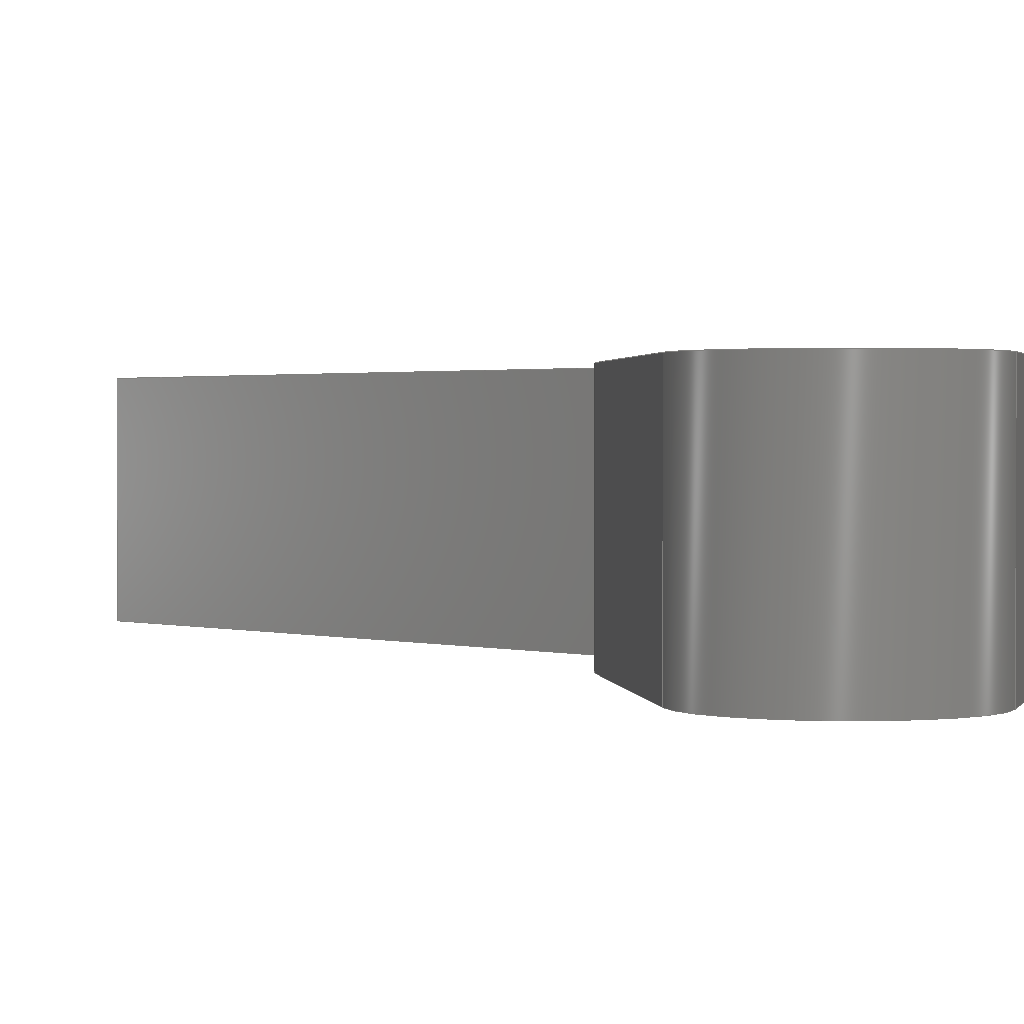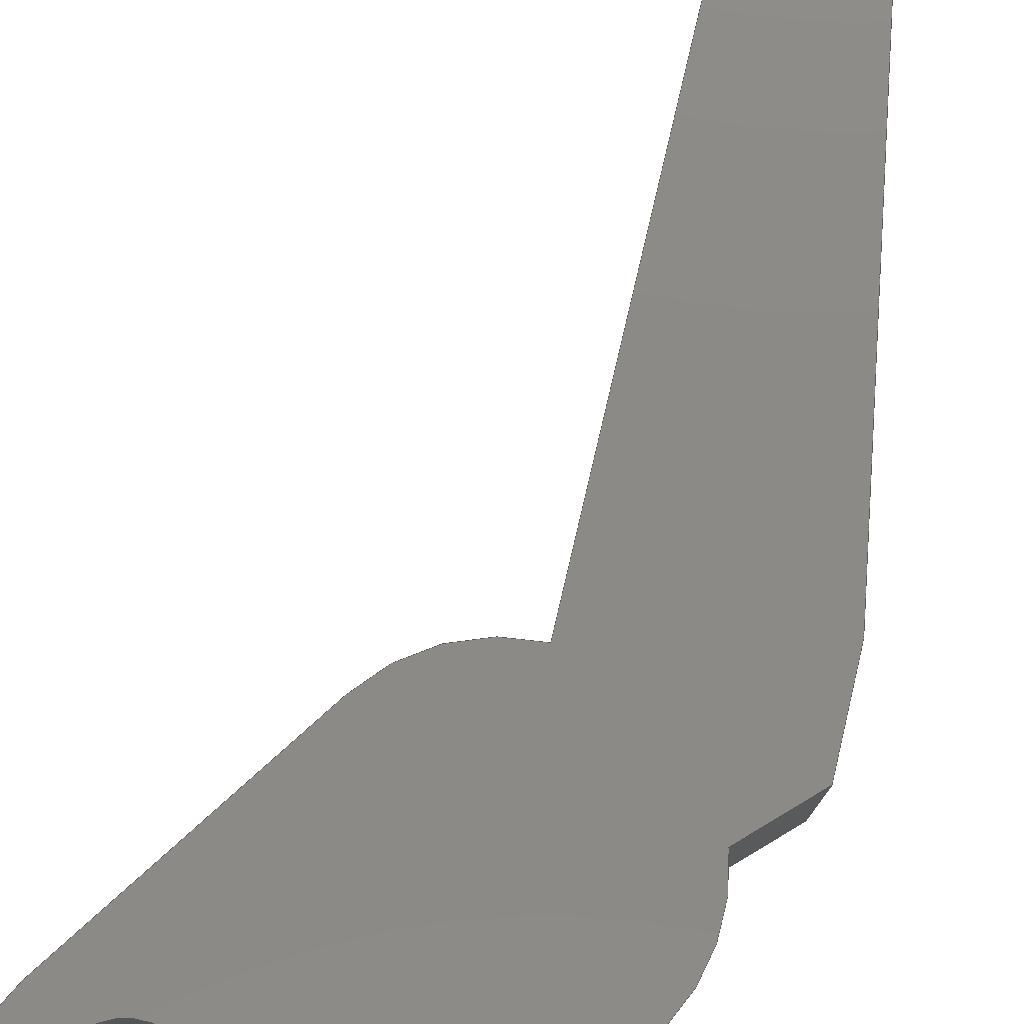
<metadata>
{"format":"step","ext":"step","renderer":"f3d","projection":"perspective","resolution":1024,"background":"white","views":[{"elev":1.3,"azim":-41.3,"up":"+Y"},{"elev":78.2,"azim":13.2,"up":"+Y"}]}
</metadata>
<code>
ISO-10303-21;
DATA;
#1=MECHANICAL_DESIGN_GEOMETRIC_PRESENTATION_REPRESENTATION('',(#4),#417);
#2=SHAPE_REPRESENTATION_RELATIONSHIP('SRR','None',#424,#3);
#3=ADVANCED_BREP_SHAPE_REPRESENTATION('',(#5),#416);
#4=STYLED_ITEM('',(#434),#5);
#5=MANIFOLD_SOLID_BREP('Body1',#241);
#6=CYLINDRICAL_SURFACE('',#260,0.025);
#7=CYLINDRICAL_SURFACE('',#266,0.075);
#8=CYLINDRICAL_SURFACE('',#269,0.05);
#9=CYLINDRICAL_SURFACE('',#272,0.075);
#10=FACE_BOUND('',#26,.T.);
#11=FACE_BOUND('',#39,.T.);
#12=FACE_OUTER_BOUND('',#25,.T.);
#13=FACE_OUTER_BOUND('',#27,.T.);
#14=FACE_OUTER_BOUND('',#28,.T.);
#15=FACE_OUTER_BOUND('',#29,.T.);
#16=FACE_OUTER_BOUND('',#30,.T.);
#17=FACE_OUTER_BOUND('',#31,.T.);
#18=FACE_OUTER_BOUND('',#32,.T.);
#19=FACE_OUTER_BOUND('',#33,.T.);
#20=FACE_OUTER_BOUND('',#34,.T.);
#21=FACE_OUTER_BOUND('',#35,.T.);
#22=FACE_OUTER_BOUND('',#36,.T.);
#23=FACE_OUTER_BOUND('',#37,.T.);
#24=FACE_OUTER_BOUND('',#38,.T.);
#25=EDGE_LOOP('',(#153,#154,#155,#156,#157,#158,#159,#160,#161,#162));
#26=EDGE_LOOP('',(#163));
#27=EDGE_LOOP('',(#164,#165,#166,#167));
#28=EDGE_LOOP('',(#168,#169,#170,#171));
#29=EDGE_LOOP('',(#172,#173,#174,#175));
#30=EDGE_LOOP('',(#176,#177,#178,#179));
#31=EDGE_LOOP('',(#180,#181,#182,#183));
#32=EDGE_LOOP('',(#184,#185,#186,#187));
#33=EDGE_LOOP('',(#188,#189,#190,#191));
#34=EDGE_LOOP('',(#192,#193,#194,#195));
#35=EDGE_LOOP('',(#196,#197,#198,#199));
#36=EDGE_LOOP('',(#200,#201,#202,#203));
#37=EDGE_LOOP('',(#204,#205,#206,#207));
#38=EDGE_LOOP('',(#208,#209,#210,#211,#212,#213,#214,#215,#216,#217));
#39=EDGE_LOOP('',(#218));
#40=CIRCLE('',#256,0.075);
#41=CIRCLE('',#257,0.05);
#42=CIRCLE('',#258,0.075);
#43=CIRCLE('',#259,0.025);
#44=CIRCLE('',#261,0.025);
#45=CIRCLE('',#267,0.075);
#46=CIRCLE('',#270,0.05);
#47=CIRCLE('',#273,0.075);
#48=LINE('',#349,#73);
#49=LINE('',#351,#74);
#50=LINE('',#353,#75);
#51=LINE('',#355,#76);
#52=LINE('',#357,#77);
#53=LINE('',#361,#78);
#54=LINE('',#365,#79);
#55=LINE('',#372,#80);
#56=LINE('',#375,#81);
#57=LINE('',#377,#82);
#58=LINE('',#378,#83);
#59=LINE('',#381,#84);
#60=LINE('',#382,#85);
#61=LINE('',#385,#86);
#62=LINE('',#386,#87);
#63=LINE('',#389,#88);
#64=LINE('',#390,#89);
#65=LINE('',#394,#90);
#66=LINE('',#397,#91);
#67=LINE('',#398,#92);
#68=LINE('',#402,#93);
#69=LINE('',#405,#94);
#70=LINE('',#406,#95);
#71=LINE('',#410,#96);
#72=LINE('',#412,#97);
#73=VECTOR('',#280,1);
#74=VECTOR('',#281,1);
#75=VECTOR('',#282,1);
#76=VECTOR('',#283,1);
#77=VECTOR('',#284,1);
#78=VECTOR('',#287,1);
#79=VECTOR('',#290,1);
#80=VECTOR('',#299,0.025);
#81=VECTOR('',#302,1);
#82=VECTOR('',#303,1);
#83=VECTOR('',#304,1);
#84=VECTOR('',#307,1);
#85=VECTOR('',#308,1);
#86=VECTOR('',#311,1);
#87=VECTOR('',#312,1);
#88=VECTOR('',#315,1);
#89=VECTOR('',#316,1);
#90=VECTOR('',#321,1);
#91=VECTOR('',#324,1);
#92=VECTOR('',#325,1);
#93=VECTOR('',#330,1);
#94=VECTOR('',#333,1);
#95=VECTOR('',#334,1);
#96=VECTOR('',#339,1);
#97=VECTOR('',#342,1);
#98=VERTEX_POINT('',#347);
#99=VERTEX_POINT('',#348);
#100=VERTEX_POINT('',#350);
#101=VERTEX_POINT('',#352);
#102=VERTEX_POINT('',#354);
#103=VERTEX_POINT('',#356);
#104=VERTEX_POINT('',#358);
#105=VERTEX_POINT('',#360);
#106=VERTEX_POINT('',#362);
#107=VERTEX_POINT('',#364);
#108=VERTEX_POINT('',#367);
#109=VERTEX_POINT('',#370);
#110=VERTEX_POINT('',#374);
#111=VERTEX_POINT('',#376);
#112=VERTEX_POINT('',#380);
#113=VERTEX_POINT('',#384);
#114=VERTEX_POINT('',#388);
#115=VERTEX_POINT('',#392);
#116=VERTEX_POINT('',#396);
#117=VERTEX_POINT('',#400);
#118=VERTEX_POINT('',#404);
#119=VERTEX_POINT('',#408);
#120=EDGE_CURVE('',#98,#99,#48,.T.);
#121=EDGE_CURVE('',#99,#100,#49,.T.);
#122=EDGE_CURVE('',#100,#101,#50,.T.);
#123=EDGE_CURVE('',#101,#102,#51,.T.);
#124=EDGE_CURVE('',#102,#103,#52,.T.);
#125=EDGE_CURVE('',#103,#104,#40,.T.);
#126=EDGE_CURVE('',#104,#105,#53,.T.);
#127=EDGE_CURVE('',#105,#106,#41,.T.);
#128=EDGE_CURVE('',#106,#107,#54,.T.);
#129=EDGE_CURVE('',#107,#98,#42,.T.);
#130=EDGE_CURVE('',#108,#108,#43,.T.);
#131=EDGE_CURVE('',#109,#109,#44,.T.);
#132=EDGE_CURVE('',#109,#108,#55,.T.);
#133=EDGE_CURVE('',#110,#99,#56,.T.);
#134=EDGE_CURVE('',#111,#110,#57,.T.);
#135=EDGE_CURVE('',#100,#111,#58,.T.);
#136=EDGE_CURVE('',#112,#111,#59,.T.);
#137=EDGE_CURVE('',#101,#112,#60,.T.);
#138=EDGE_CURVE('',#113,#112,#61,.T.);
#139=EDGE_CURVE('',#102,#113,#62,.T.);
#140=EDGE_CURVE('',#114,#113,#63,.T.);
#141=EDGE_CURVE('',#103,#114,#64,.T.);
#142=EDGE_CURVE('',#115,#114,#45,.T.);
#143=EDGE_CURVE('',#104,#115,#65,.T.);
#144=EDGE_CURVE('',#116,#115,#66,.T.);
#145=EDGE_CURVE('',#105,#116,#67,.T.);
#146=EDGE_CURVE('',#117,#116,#46,.T.);
#147=EDGE_CURVE('',#106,#117,#68,.T.);
#148=EDGE_CURVE('',#118,#117,#69,.T.);
#149=EDGE_CURVE('',#107,#118,#70,.T.);
#150=EDGE_CURVE('',#119,#118,#47,.T.);
#151=EDGE_CURVE('',#98,#119,#71,.T.);
#152=EDGE_CURVE('',#110,#119,#72,.T.);
#153=ORIENTED_EDGE('',*,*,#120,.T.);
#154=ORIENTED_EDGE('',*,*,#121,.T.);
#155=ORIENTED_EDGE('',*,*,#122,.T.);
#156=ORIENTED_EDGE('',*,*,#123,.T.);
#157=ORIENTED_EDGE('',*,*,#124,.T.);
#158=ORIENTED_EDGE('',*,*,#125,.T.);
#159=ORIENTED_EDGE('',*,*,#126,.T.);
#160=ORIENTED_EDGE('',*,*,#127,.T.);
#161=ORIENTED_EDGE('',*,*,#128,.T.);
#162=ORIENTED_EDGE('',*,*,#129,.T.);
#163=ORIENTED_EDGE('',*,*,#130,.T.);
#164=ORIENTED_EDGE('',*,*,#131,.F.);
#165=ORIENTED_EDGE('',*,*,#132,.T.);
#166=ORIENTED_EDGE('',*,*,#130,.F.);
#167=ORIENTED_EDGE('',*,*,#132,.F.);
#168=ORIENTED_EDGE('',*,*,#133,.F.);
#169=ORIENTED_EDGE('',*,*,#134,.F.);
#170=ORIENTED_EDGE('',*,*,#135,.F.);
#171=ORIENTED_EDGE('',*,*,#121,.F.);
#172=ORIENTED_EDGE('',*,*,#135,.T.);
#173=ORIENTED_EDGE('',*,*,#136,.F.);
#174=ORIENTED_EDGE('',*,*,#137,.F.);
#175=ORIENTED_EDGE('',*,*,#122,.F.);
#176=ORIENTED_EDGE('',*,*,#137,.T.);
#177=ORIENTED_EDGE('',*,*,#138,.F.);
#178=ORIENTED_EDGE('',*,*,#139,.F.);
#179=ORIENTED_EDGE('',*,*,#123,.F.);
#180=ORIENTED_EDGE('',*,*,#139,.T.);
#181=ORIENTED_EDGE('',*,*,#140,.F.);
#182=ORIENTED_EDGE('',*,*,#141,.F.);
#183=ORIENTED_EDGE('',*,*,#124,.F.);
#184=ORIENTED_EDGE('',*,*,#141,.T.);
#185=ORIENTED_EDGE('',*,*,#142,.F.);
#186=ORIENTED_EDGE('',*,*,#143,.F.);
#187=ORIENTED_EDGE('',*,*,#125,.F.);
#188=ORIENTED_EDGE('',*,*,#143,.T.);
#189=ORIENTED_EDGE('',*,*,#144,.F.);
#190=ORIENTED_EDGE('',*,*,#145,.F.);
#191=ORIENTED_EDGE('',*,*,#126,.F.);
#192=ORIENTED_EDGE('',*,*,#145,.T.);
#193=ORIENTED_EDGE('',*,*,#146,.F.);
#194=ORIENTED_EDGE('',*,*,#147,.F.);
#195=ORIENTED_EDGE('',*,*,#127,.F.);
#196=ORIENTED_EDGE('',*,*,#147,.T.);
#197=ORIENTED_EDGE('',*,*,#148,.F.);
#198=ORIENTED_EDGE('',*,*,#149,.F.);
#199=ORIENTED_EDGE('',*,*,#128,.F.);
#200=ORIENTED_EDGE('',*,*,#149,.T.);
#201=ORIENTED_EDGE('',*,*,#150,.F.);
#202=ORIENTED_EDGE('',*,*,#151,.F.);
#203=ORIENTED_EDGE('',*,*,#129,.F.);
#204=ORIENTED_EDGE('',*,*,#151,.T.);
#205=ORIENTED_EDGE('',*,*,#152,.F.);
#206=ORIENTED_EDGE('',*,*,#133,.T.);
#207=ORIENTED_EDGE('',*,*,#120,.F.);
#208=ORIENTED_EDGE('',*,*,#152,.T.);
#209=ORIENTED_EDGE('',*,*,#150,.T.);
#210=ORIENTED_EDGE('',*,*,#148,.T.);
#211=ORIENTED_EDGE('',*,*,#146,.T.);
#212=ORIENTED_EDGE('',*,*,#144,.T.);
#213=ORIENTED_EDGE('',*,*,#142,.T.);
#214=ORIENTED_EDGE('',*,*,#140,.T.);
#215=ORIENTED_EDGE('',*,*,#138,.T.);
#216=ORIENTED_EDGE('',*,*,#136,.T.);
#217=ORIENTED_EDGE('',*,*,#134,.T.);
#218=ORIENTED_EDGE('',*,*,#131,.T.);
#219=PLANE('',#255);
#220=PLANE('',#262);
#221=PLANE('',#263);
#222=PLANE('',#264);
#223=PLANE('',#265);
#224=PLANE('',#268);
#225=PLANE('',#271);
#226=PLANE('',#274);
#227=PLANE('',#275);
#228=ADVANCED_FACE('',(#12,#10),#219,.F.);
#229=ADVANCED_FACE('',(#13),#6,.F.);
#230=ADVANCED_FACE('',(#14),#220,.T.);
#231=ADVANCED_FACE('',(#15),#221,.T.);
#232=ADVANCED_FACE('',(#16),#222,.T.);
#233=ADVANCED_FACE('',(#17),#223,.T.);
#234=ADVANCED_FACE('',(#18),#7,.T.);
#235=ADVANCED_FACE('',(#19),#224,.T.);
#236=ADVANCED_FACE('',(#20),#8,.T.);
#237=ADVANCED_FACE('',(#21),#225,.T.);
#238=ADVANCED_FACE('',(#22),#9,.T.);
#239=ADVANCED_FACE('',(#23),#226,.T.);
#240=ADVANCED_FACE('',(#24,#11),#227,.T.);
#241=CLOSED_SHELL('',(#228,#229,#230,#231,#232,#233,#234,#235,#236,#237,
#238,#239,#240));
#242=DERIVED_UNIT_ELEMENT(#244,1);
#243=DERIVED_UNIT_ELEMENT(#419,3);
#244=(
MASS_UNIT()
NAMED_UNIT(*)
SI_UNIT(.KILO.,.GRAM.)
);
#245=DERIVED_UNIT((#242,#243));
#246=MEASURE_REPRESENTATION_ITEM('density measure',
POSITIVE_RATIO_MEASURE(7850),#245);
#247=PROPERTY_DEFINITION_REPRESENTATION(#252,#249);
#248=PROPERTY_DEFINITION_REPRESENTATION(#253,#250);
#249=REPRESENTATION('material name',(#251),#416);
#250=REPRESENTATION('density',(#246),#416);
#251=DESCRIPTIVE_REPRESENTATION_ITEM('Steel','Steel');
#252=PROPERTY_DEFINITION('material property','material name',#426);
#253=PROPERTY_DEFINITION('material property','density of part',#426);
#254=AXIS2_PLACEMENT_3D('placement',#345,#276,#277);
#255=AXIS2_PLACEMENT_3D('',#346,#278,#279);
#256=AXIS2_PLACEMENT_3D('',#359,#285,#286);
#257=AXIS2_PLACEMENT_3D('',#363,#288,#289);
#258=AXIS2_PLACEMENT_3D('',#366,#291,#292);
#259=AXIS2_PLACEMENT_3D('',#368,#293,#294);
#260=AXIS2_PLACEMENT_3D('',#369,#295,#296);
#261=AXIS2_PLACEMENT_3D('',#371,#297,#298);
#262=AXIS2_PLACEMENT_3D('',#373,#300,#301);
#263=AXIS2_PLACEMENT_3D('',#379,#305,#306);
#264=AXIS2_PLACEMENT_3D('',#383,#309,#310);
#265=AXIS2_PLACEMENT_3D('',#387,#313,#314);
#266=AXIS2_PLACEMENT_3D('',#391,#317,#318);
#267=AXIS2_PLACEMENT_3D('',#393,#319,#320);
#268=AXIS2_PLACEMENT_3D('',#395,#322,#323);
#269=AXIS2_PLACEMENT_3D('',#399,#326,#327);
#270=AXIS2_PLACEMENT_3D('',#401,#328,#329);
#271=AXIS2_PLACEMENT_3D('',#403,#331,#332);
#272=AXIS2_PLACEMENT_3D('',#407,#335,#336);
#273=AXIS2_PLACEMENT_3D('',#409,#337,#338);
#274=AXIS2_PLACEMENT_3D('',#411,#340,#341);
#275=AXIS2_PLACEMENT_3D('',#413,#343,#344);
#276=DIRECTION('axis',(0,0,1));
#277=DIRECTION('refdir',(1,0,0));
#278=DIRECTION('center_axis',(0,1,0));
#279=DIRECTION('ref_axis',(1,0,0));
#280=DIRECTION('',(0,0,-1));
#281=DIRECTION('',(1,0,0));
#282=DIRECTION('',(0.1644,0,0.9864));
#283=DIRECTION('',(0,0,1));
#284=DIRECTION('',(-0.718,0,0.6961));
#285=DIRECTION('center_axis',(0,-1,0));
#286=DIRECTION('ref_axis',(0.571,0,0.821));
#287=DIRECTION('',(-0.821,0,0.571));
#288=DIRECTION('center_axis',(0,-1,0));
#289=DIRECTION('ref_axis',(-0.821,0,-0.571));
#290=DIRECTION('',(0.571,0,-0.821));
#291=DIRECTION('center_axis',(0,-1,0));
#292=DIRECTION('ref_axis',(0,0,-1));
#293=DIRECTION('center_axis',(0,1,0));
#294=DIRECTION('ref_axis',(1,0,0));
#295=DIRECTION('center_axis',(0,1,0));
#296=DIRECTION('ref_axis',(1,0,0));
#297=DIRECTION('center_axis',(0,-1,0));
#298=DIRECTION('ref_axis',(1,0,0));
#299=DIRECTION('',(0,-1,0));
#300=DIRECTION('center_axis',(0,0,-1));
#301=DIRECTION('ref_axis',(-1,0,0));
#302=DIRECTION('',(0,-1,0));
#303=DIRECTION('',(-1,0,0));
#304=DIRECTION('',(0,1,0));
#305=DIRECTION('center_axis',(0.9864,0,-0.1644));
#306=DIRECTION('ref_axis',(-0.1644,0,-0.9864));
#307=DIRECTION('',(-0.1644,0,-0.9864));
#308=DIRECTION('',(0,1,0));
#309=DIRECTION('center_axis',(1,0,0));
#310=DIRECTION('ref_axis',(0,0,-1));
#311=DIRECTION('',(0,0,-1));
#312=DIRECTION('',(0,1,0));
#313=DIRECTION('center_axis',(0.6961,0,0.718));
#314=DIRECTION('ref_axis',(0.718,0,-0.6961));
#315=DIRECTION('',(0.718,0,-0.6961));
#316=DIRECTION('',(0,1,0));
#317=DIRECTION('center_axis',(0,1,0));
#318=DIRECTION('ref_axis',(0.571,0,0.821));
#319=DIRECTION('center_axis',(0,1,0));
#320=DIRECTION('ref_axis',(0.571,0,0.821));
#321=DIRECTION('',(0,1,0));
#322=DIRECTION('center_axis',(0.571,0,0.821));
#323=DIRECTION('ref_axis',(0.821,0,-0.571));
#324=DIRECTION('',(0.821,0,-0.571));
#325=DIRECTION('',(0,1,0));
#326=DIRECTION('center_axis',(0,1,0));
#327=DIRECTION('ref_axis',(-0.821,0,-0.571));
#328=DIRECTION('center_axis',(0,1,0));
#329=DIRECTION('ref_axis',(-0.821,0,-0.571));
#330=DIRECTION('',(0,1,0));
#331=DIRECTION('center_axis',(-0.821,0,-0.571));
#332=DIRECTION('ref_axis',(-0.571,0,0.821));
#333=DIRECTION('',(-0.571,0,0.821));
#334=DIRECTION('',(0,1,0));
#335=DIRECTION('center_axis',(0,1,0));
#336=DIRECTION('ref_axis',(0,0,-1));
#337=DIRECTION('center_axis',(0,1,0));
#338=DIRECTION('ref_axis',(0,0,-1));
#339=DIRECTION('',(0,1,0));
#340=DIRECTION('center_axis',(-1,0,0));
#341=DIRECTION('ref_axis',(0,0,1));
#342=DIRECTION('',(0,0,1));
#343=DIRECTION('center_axis',(0,1,0));
#344=DIRECTION('ref_axis',(1,0,0));
#345=CARTESIAN_POINT('',(0,0,0));
#346=CARTESIAN_POINT('Origin',(-0.025,-0.05,-0.125));
#347=CARTESIAN_POINT('',(0,-0.05,-0.075));
#348=CARTESIAN_POINT('',(0,-0.05,-0.4));
#349=CARTESIAN_POINT('',(0,-0.05,-0.4));
#350=CARTESIAN_POINT('',(0.05,-0.05,-0.4));
#351=CARTESIAN_POINT('',(0,-0.05,-0.4));
#352=CARTESIAN_POINT('',(0.1,-0.05,-0.1));
#353=CARTESIAN_POINT('',(0.1,-0.05,-0.1));
#354=CARTESIAN_POINT('',(0.1,-0.05,-0.05));
#355=CARTESIAN_POINT('',(0.1,-0.05,-0.1));
#356=CARTESIAN_POINT('',(0.07157,-0.05,-0.02243));
#357=CARTESIAN_POINT('',(0.1,-0.05,-0.05));
#358=CARTESIAN_POINT('',(0.04282,-0.05,0.06157));
#359=CARTESIAN_POINT('Origin',(0,-0.05,0));
#360=CARTESIAN_POINT('',(-0.07145,-0.05,0.141));
#361=CARTESIAN_POINT('',(0.04282,-0.05,0.06157));
#362=CARTESIAN_POINT('',(-0.141,-0.05,0.07145));
#363=CARTESIAN_POINT('Origin',(-0.1,-0.05,0.1));
#364=CARTESIAN_POINT('',(-0.06157,-0.05,-0.04282));
#365=CARTESIAN_POINT('',(-0.06157,-0.05,-0.04282));
#366=CARTESIAN_POINT('Origin',(0,-0.05,0));
#367=CARTESIAN_POINT('',(-0.125,-0.05,0.1));
#368=CARTESIAN_POINT('Origin',(-0.1,-0.05,0.1));
#369=CARTESIAN_POINT('Origin',(-0.1,0,0.1));
#370=CARTESIAN_POINT('',(-0.125,0.05,0.1));
#371=CARTESIAN_POINT('Origin',(-0.1,0.05,0.1));
#372=CARTESIAN_POINT('',(-0.125,0,0.1));
#373=CARTESIAN_POINT('Origin',(0.05,0,-0.4));
#374=CARTESIAN_POINT('',(0,0.05,-0.4));
#375=CARTESIAN_POINT('',(0,0,-0.4));
#376=CARTESIAN_POINT('',(0.05,0.05,-0.4));
#377=CARTESIAN_POINT('',(0,0.05,-0.4));
#378=CARTESIAN_POINT('',(0.05,0,-0.4));
#379=CARTESIAN_POINT('Origin',(0.1,0,-0.1));
#380=CARTESIAN_POINT('',(0.1,0.05,-0.1));
#381=CARTESIAN_POINT('',(0.1,0.05,-0.1));
#382=CARTESIAN_POINT('',(0.1,0,-0.1));
#383=CARTESIAN_POINT('Origin',(0.1,0,-0.05));
#384=CARTESIAN_POINT('',(0.1,0.05,-0.05));
#385=CARTESIAN_POINT('',(0.1,0.05,-0.1));
#386=CARTESIAN_POINT('',(0.1,0,-0.05));
#387=CARTESIAN_POINT('Origin',(0.07157,0,-0.02243));
#388=CARTESIAN_POINT('',(0.07157,0.05,-0.02243));
#389=CARTESIAN_POINT('',(0.1,0.05,-0.05));
#390=CARTESIAN_POINT('',(0.07157,0,-0.02243));
#391=CARTESIAN_POINT('Origin',(0,0,0));
#392=CARTESIAN_POINT('',(0.04282,0.05,0.06157));
#393=CARTESIAN_POINT('Origin',(0,0.05,0));
#394=CARTESIAN_POINT('',(0.04282,0,0.06157));
#395=CARTESIAN_POINT('Origin',(-0.07145,0,0.141));
#396=CARTESIAN_POINT('',(-0.07145,0.05,0.141));
#397=CARTESIAN_POINT('',(0.04282,0.05,0.06157));
#398=CARTESIAN_POINT('',(-0.07145,0,0.141));
#399=CARTESIAN_POINT('Origin',(-0.1,0,0.1));
#400=CARTESIAN_POINT('',(-0.141,0.05,0.07145));
#401=CARTESIAN_POINT('Origin',(-0.1,0.05,0.1));
#402=CARTESIAN_POINT('',(-0.141,0,0.07145));
#403=CARTESIAN_POINT('Origin',(-0.06157,0,-0.04282));
#404=CARTESIAN_POINT('',(-0.06157,0.05,-0.04282));
#405=CARTESIAN_POINT('',(-0.06157,0.05,-0.04282));
#406=CARTESIAN_POINT('',(-0.06157,0,-0.04282));
#407=CARTESIAN_POINT('Origin',(0,0,0));
#408=CARTESIAN_POINT('',(0,0.05,-0.075));
#409=CARTESIAN_POINT('Origin',(0,0.05,0));
#410=CARTESIAN_POINT('',(0,0,-0.075));
#411=CARTESIAN_POINT('Origin',(0,0,-0.4));
#412=CARTESIAN_POINT('',(0,0.05,-0.4));
#413=CARTESIAN_POINT('Origin',(-0.025,0.05,-0.125));
#414=UNCERTAINTY_MEASURE_WITH_UNIT(LENGTH_MEASURE(0.001),#418,
'DISTANCE_ACCURACY_VALUE',
'Maximum model space distance between geometric entities at asserted c
onnectivities');
#415=UNCERTAINTY_MEASURE_WITH_UNIT(LENGTH_MEASURE(0.001),#418,
'DISTANCE_ACCURACY_VALUE',
'Maximum model space distance between geometric entities at asserted c
onnectivities');
#416=(
GEOMETRIC_REPRESENTATION_CONTEXT(3)
GLOBAL_UNCERTAINTY_ASSIGNED_CONTEXT((#414))
GLOBAL_UNIT_ASSIGNED_CONTEXT((#418,#420,#421))
REPRESENTATION_CONTEXT('','3D')
);
#417=(
GEOMETRIC_REPRESENTATION_CONTEXT(3)
GLOBAL_UNCERTAINTY_ASSIGNED_CONTEXT((#415))
GLOBAL_UNIT_ASSIGNED_CONTEXT((#418,#420,#421))
REPRESENTATION_CONTEXT('','3D')
);
#418=(
LENGTH_UNIT()
NAMED_UNIT(*)
SI_UNIT(.CENTI.,.METRE.)
);
#419=(
LENGTH_UNIT()
NAMED_UNIT(*)
SI_UNIT($,.METRE.)
);
#420=(
NAMED_UNIT(*)
PLANE_ANGLE_UNIT()
SI_UNIT($,.RADIAN.)
);
#421=(
NAMED_UNIT(*)
SI_UNIT($,.STERADIAN.)
SOLID_ANGLE_UNIT()
);
#422=SHAPE_DEFINITION_REPRESENTATION(#423,#424);
#423=PRODUCT_DEFINITION_SHAPE('',$,#426);
#424=SHAPE_REPRESENTATION('',(#254),#416);
#425=PRODUCT_DEFINITION_CONTEXT('part definition',#430,'design');
#426=PRODUCT_DEFINITION('Pliers Nose Left','Pliers Nose Left',#427,#425);
#427=PRODUCT_DEFINITION_FORMATION('',$,#432);
#428=PRODUCT_RELATED_PRODUCT_CATEGORY('Pliers Nose Left',
'Pliers Nose Left',(#432));
#429=APPLICATION_PROTOCOL_DEFINITION('international standard',
'automotive_design',2009,#430);
#430=APPLICATION_CONTEXT(
'Core Data for Automotive Mechanical Design Process');
#431=PRODUCT_CONTEXT('part definition',#430,'mechanical');
#432=PRODUCT('Pliers Nose Left','Pliers Nose Left',$,(#431));
#433=PRESENTATION_STYLE_ASSIGNMENT((#435));
#434=PRESENTATION_STYLE_ASSIGNMENT((#436));
#435=SURFACE_STYLE_USAGE(.BOTH.,#437);
#436=SURFACE_STYLE_USAGE(.BOTH.,#438);
#437=SURFACE_SIDE_STYLE('',(#439));
#438=SURFACE_SIDE_STYLE('',(#440));
#439=SURFACE_STYLE_FILL_AREA(#441);
#440=SURFACE_STYLE_FILL_AREA(#442);
#441=FILL_AREA_STYLE('Steel - Satin',(#443));
#442=FILL_AREA_STYLE('Stainless Steel - Polished',(#444));
#443=FILL_AREA_STYLE_COLOUR('Steel - Satin',#445);
#444=FILL_AREA_STYLE_COLOUR('Stainless Steel - Polished',#446);
#445=COLOUR_RGB('Steel - Satin',0.6275,0.6275,0.6275);
#446=COLOUR_RGB('Stainless Steel - Polished',0.7961,0.7961,
0.7961);
ENDSEC;
END-ISO-10303-21;

</code>
